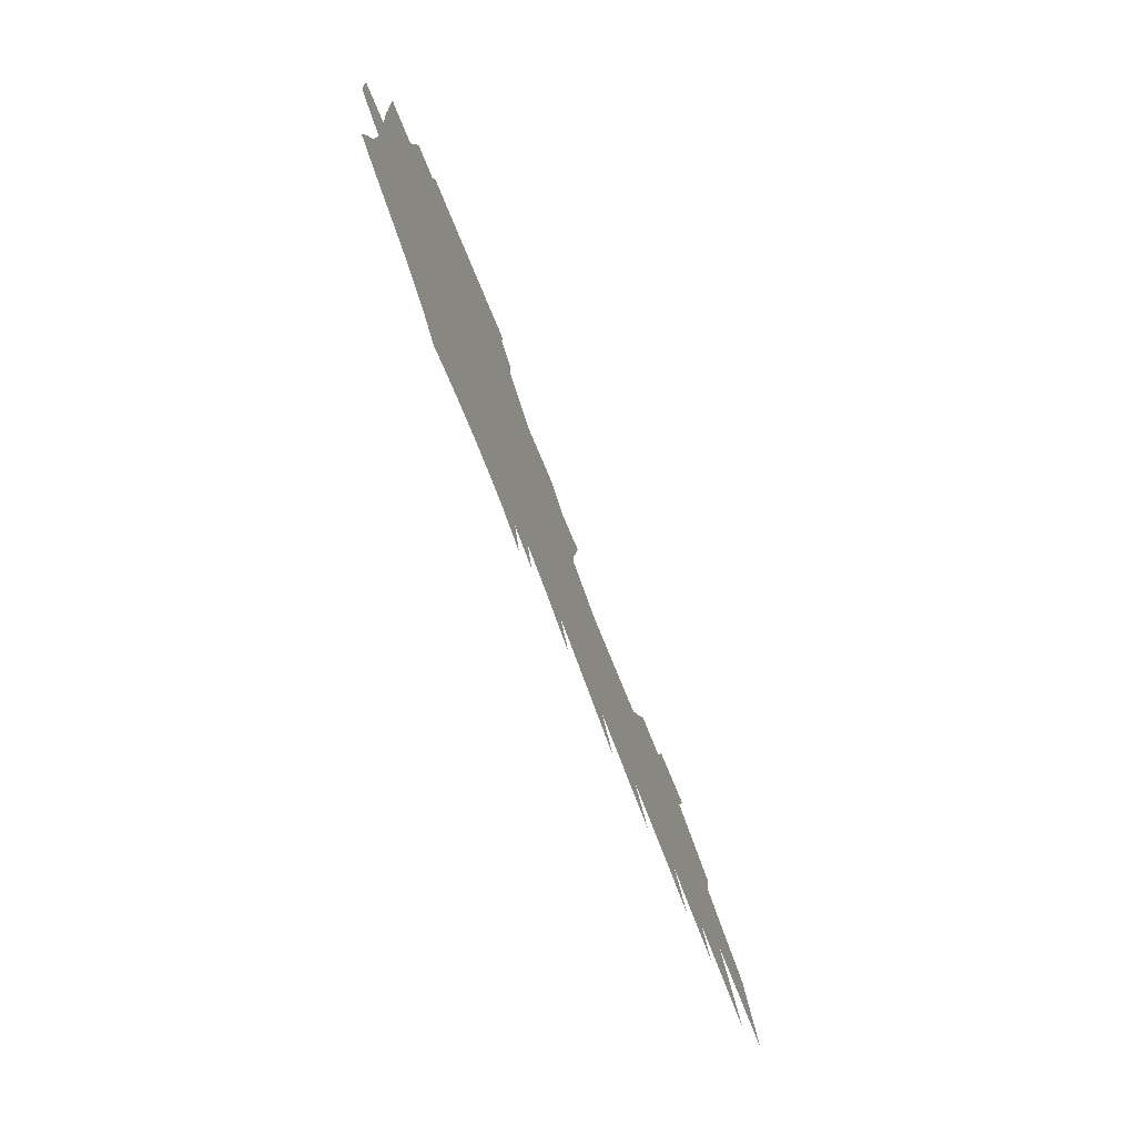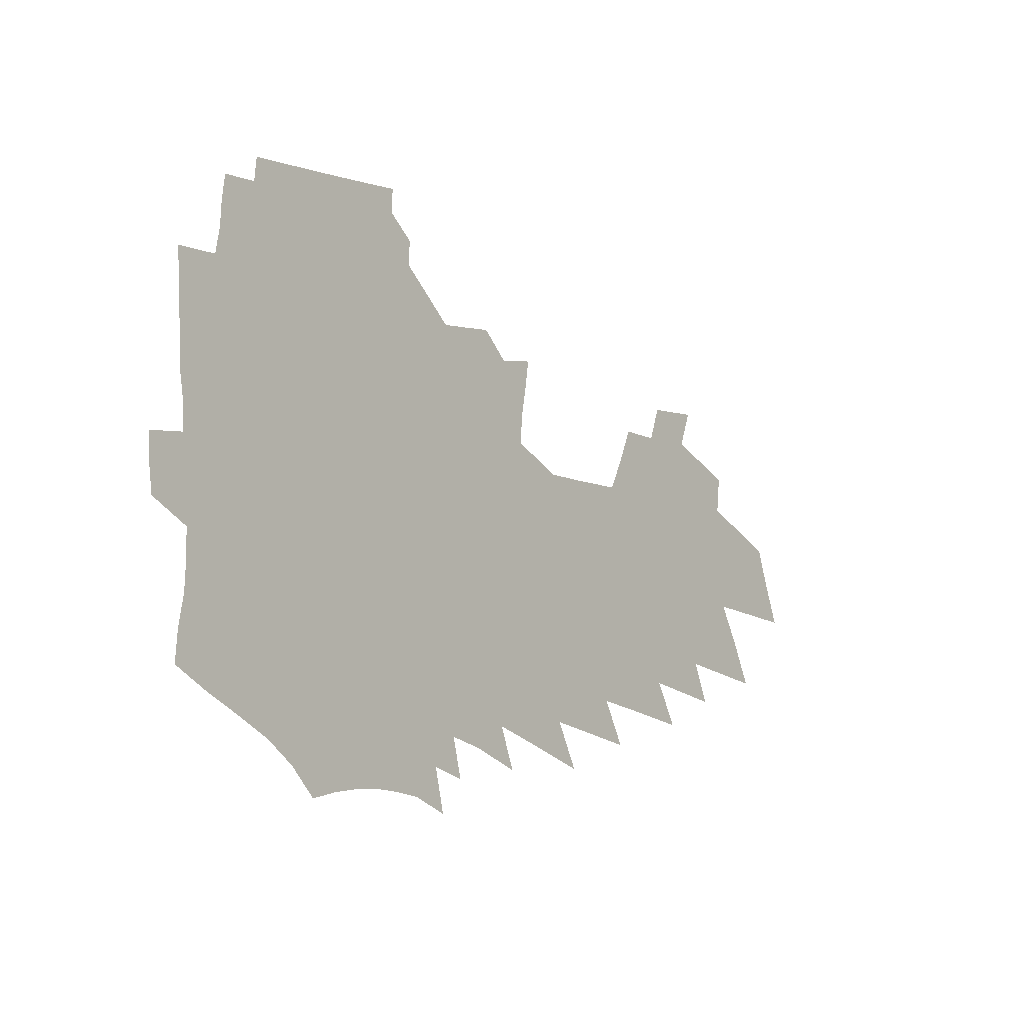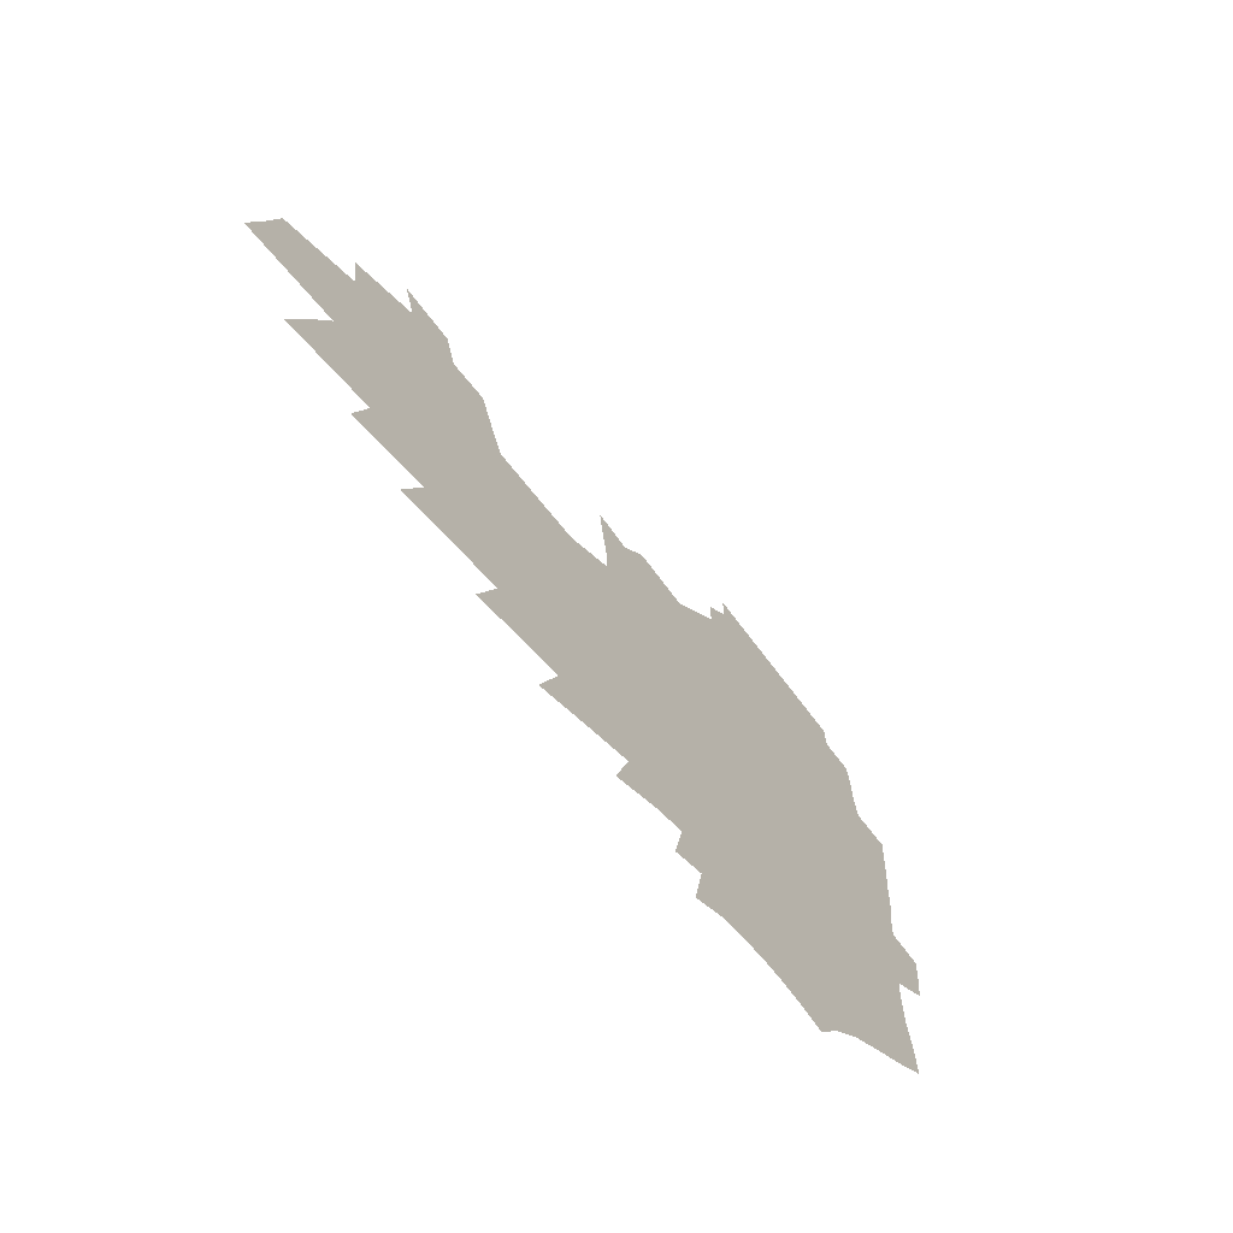
<metadata>
{"format":"obj","ext":"obj","renderer":"f3d","projection":"perspective","resolution":1024,"background":"white","views":[{"elev":-75.1,"azim":-67.7,"up":"+Y"},{"elev":-5.9,"azim":-48.8,"up":"+Y"},{"elev":-62.4,"azim":126.1,"up":"+Y"}]}
</metadata>
<code>
v 203.5 253.5 0
v 202.1 266.5 0
v 201.8 279.6 0
v 216.8 186.6 0
v 218.2 201 0
v 221.1 215.8 0
v 221.9 229.3 0
v 221.8 242.3 0
v 220.2 255 0
v 219.8 267.9 0
v 219.3 280.7 0
v 218.9 293.5 0
v 217 306.4 0
v 217 319.1 0
v 216 331.9 0
v 215.6 344.6 0
v 215.2 357.1 0
v 233.6 176 0
v 233.6 189.8 0
v 235.6 204.3 0
v 236.9 218 0
v 239.2 231.7 0
v 239.6 244.2 0
v 237.1 256.5 0
v 236.5 269.1 0
v 235.7 281.7 0
v 235.2 294.4 0
v 234.7 307 0
v 233.8 319.7 0
v 234.1 332.3 0
v 234.9 344.6 0
v 234.8 356.8 0
v 237.2 368.7 0
v 237.9 380.3 0
v 239.6 391.6 0
v 251 166.3 0
v 249.2 179.1 0
v 250.1 193 0
v 250.5 206.4 0
v 251.4 219.7 0
v 252.2 232.6 0
v 253.9 245.6 0
v 251.7 257.7 0
v 250.2 270.1 0
v 249.5 282.6 0
v 250.4 295.2 0
v 249.1 307.8 0
v 248.9 320.3 0
v 249.9 332.8 0
v 250.5 345 0
v 250.9 357 0
v 252.3 368.9 0
v 253.7 380.4 0
v 255.8 391.6 0
v 257.1 402.5 0
v 267.3 156.8 0
v 266.8 170.2 0
v 266.1 183.1 0
v 265.6 195.9 0
v 265.8 208.9 0
v 265.7 221.5 0
v 265.7 234 0
v 266.1 246.5 0
v 265.1 258.6 0
v 263.9 271 0
v 263.3 283.4 0
v 262.6 296 0
v 262.6 308.5 0
v 263.3 321 0
v 263.7 333.3 0
v 264.5 345.4 0
v 264.9 357.4 0
v 265.8 369.2 0
v 267.5 380.7 0
v 268.9 391.8 0
v 270.5 402.6 0
v 281.1 145.6 0
v 282.1 160.9 0
v 281.3 173.6 0
v 280.3 185.9 0
v 280.1 198.6 0
v 279.3 210.7 0
v 279.3 223.1 0
v 279 235.2 0
v 278.5 247.3 0
v 277.4 259.4 0
v 276.3 271.7 0
v 275.5 284.1 0
v 275.4 296.6 0
v 275.4 309 0
v 276.1 321.5 0
v 276.3 333.7 0
v 276.5 345.8 0
v 277.8 357.8 0
v 278.5 369.5 0
v 280.4 381 0
v 281.1 392.1 0
v 283 403 0
v 293.4 131.6 0
v 294.5 149.1 0
v 294.5 163.1 0
v 293.7 175.5 0
v 293.6 188.3 0
v 292.9 200.3 0
v 292.4 212.4 0
v 292 224.3 0
v 291.8 236.2 0
v 290.7 248 0
v 289.7 260 0
v 288.5 272.4 0
v 288.3 284.7 0
v 287.9 297.1 0
v 287.9 309.5 0
v 288.3 321.9 0
v 288.6 334.1 0
v 289.4 346.3 0
v 289.8 358.2 0
v 291.1 370 0
v 291.9 381.3 0
v 293.2 392.5 0
v 294.2 403.2 0
v 306.3 133.9 0
v 306.7 151.4 0
v 306.3 164.7 0
v 305.7 177.1 0
v 305.3 189.6 0
v 304.9 201.8 0
v 304.1 213.3 0
v 304.4 225.5 0
v 304.3 237.1 0
v 303 248.6 0
v 301.7 260.6 0
v 300.7 272.8 0
v 300.4 285.1 0
v 300 297.6 0
v 300.3 310 0
v 300.3 322.3 0
v 300.8 334.5 0
v 301.4 346.5 0
v 301.8 358.4 0
v 302.8 370.2 0
v 303.3 381.5 0
v 304.5 392.7 0
v 305.3 403.5 0
v 318.7 134.9 0
v 318.3 151.7 0
v 317.7 165.2 0
v 317.2 178.1 0
v 316.8 190.7 0
v 316.4 202.8 0
v 316 214.6 0
v 315.9 226.3 0
v 315.8 237.7 0
v 314.9 249 0
v 313.8 260.8 0
v 312.8 273.2 0
v 312.3 285.6 0
v 312.1 298 0
v 312.2 310.3 0
v 312.4 322.6 0
v 312.7 334.7 0
v 313.3 346.8 0
v 313.7 358.7 0
v 314.3 370.6 0
v 315 381.9 0
v 315.7 393 0
v 316.4 403.8 0
v 331 134.9 0
v 329.9 151.1 0
v 329.2 164.7 0
v 328.6 178.2 0
v 328 191.3 0
v 327.5 203.2 0
v 327.1 215.1 0
v 326.8 226.6 0
v 326.7 238.2 0
v 326.1 249.3 0
v 325.5 260.8 0
v 324.6 273.4 0
v 324 286.3 0
v 324 298.4 0
v 324.2 310.5 0
v 324.4 322.8 0
v 324.8 335 0
v 325.2 347 0
v 325.6 358.9 0
v 326 370.7 0
v 326.6 382.1 0
v 327.1 393.3 0
v 327.6 404.1 0
v 343.7 133.4 0
v 342 150 0
v 340.9 164.4 0
v 340.1 177.6 0
v 339.3 191.1 0
v 338.7 203.4 0
v 338.2 215.3 0
v 337.8 227.1 0
v 337.4 238.5 0
v 337.2 249.6 0
v 336.7 261.1 0
v 336.2 273.4 0
v 335.8 286.2 0
v 335.9 298.4 0
v 336.2 310.6 0
v 336.7 322.8 0
v 336.9 335.1 0
v 337.3 347.1 0
v 337.8 359 0
v 338.1 370.8 0
v 338.2 382.5 0
v 338.8 393.6 0
v 339.4 404.6 0
v 357 130.8 0
v 354.8 147.9 0
v 353.1 163.3 0
v 351.9 177 0
v 350.6 190.9 0
v 350.2 202.8 0
v 349.4 215.2 0
v 348.8 227.2 0
v 348.3 238.8 0
v 348 249.8 0
v 347.9 261.2 0
v 347.8 273.3 0
v 347.8 285.6 0
v 348 298 0
v 348.4 310.3 0
v 348.9 322.8 0
v 349.3 335 0
v 349.7 347.1 0
v 350.1 359.1 0
v 350.3 371 0
v 350.6 382.6 0
v 374.2 122.7 0
v 369.3 143.9 0
v 365.7 161.9 0
v 364.2 176 0
v 362.8 189.7 0
v 361.5 203 0
v 360.9 214.9 0
v 359.8 227.4 0
v 359.2 238.9 0
v 358.8 250 0
v 359 261.3 0
v 359.3 273.1 0
v 359.6 285.1 0
v 360.1 297.3 0
v 360.6 309.9 0
v 361.2 322.6 0
v 361.8 335 0
v 362.1 347.1 0
v 362.6 359.2 0
v 385.8 138 0
v 381.1 157.4 0
v 377.2 174.4 0
v 375.6 188.3 0
v 374.3 201.5 0
v 372.6 214.8 0
v 371 227.4 0
v 370.3 238.9 0
v 370.1 250 0
v 370.3 261.2 0
v 370.8 272.8 0
v 371.3 284.6 0
v 372 297 0
v 372.8 309.6 0
v 373.6 322.4 0
v 374.3 334.8 0
v 375 347.2 0
v 398.3 152.1 0
v 393.5 169.7 0
v 391.4 184.4 0
v 389.4 198.4 0
v 386.4 212.8 0
v 384.2 226.1 0
v 383.9 237.8 0
v 382.8 249.7 0
v 382.3 261.2 0
v 382.8 272.8 0
v 383.5 284.7 0
v 384.1 296.8 0
v 385.3 309.5 0
v 386.1 322 0
v 387.1 334.7 0
v 388.8 347.9 0
v 421.9 141.7 0
v 414.2 162.3 0
v 408.5 180 0
v 407 194.2 0
v 402.5 209.9 0
v 397.9 224.9 0
v 397.2 237 0
v 396.3 249.1 0
v 396.3 260.9 0
v 396.2 272.8 0
v 396.1 284.7 0
v 396.9 296.8 0
v 398.4 309.5 0
v 399.2 322 0
v 400.7 335 0
v 403 348.8 0
v 438.8 153 0
v 432.4 171.7 0
v 428.1 188.2 0
v 422 205.2 0
v 414.7 222.3 0
v 411.7 235.9 0
v 410.3 248.4 0
v 410.8 260.4 0
v 410.4 272.6 0
v 409.9 284.7 0
v 411.3 297.1 0
v 412.4 309.7 0
v 413.8 322.6 0
v 415.6 335.9 0
v 467.4 141.7 0
v 456.5 164.3 0
v 449.4 183 0
v 444.3 199.6 0
v 435.6 217.9 0
v 429.8 233.5 0
v 427.8 246.9 0
v 427.7 259.5 0
v 426.6 272.2 0
v 427.6 284.7 0
v 428 297.4 0
v 428.7 310.3 0
v 431.3 324 0
v 433.4 337.7 0
v 479.2 158.9 0
v 470.7 178.9 0
v 463.5 197 0
v 457.7 213.5 0
v 449.8 230.7 0
v 445.9 245.2 0
v 447.1 258.2 0
v 448.4 271.2 0
v 451.7 284.4 0
v 503.8 153 0
v 492.9 174.9 0
v 484.6 193.9 0
v 475.4 212.6 0
v 469.6 228.6 0
v 465.2 243.3 0
v 464.3 256.7 0
v 465.9 269.7 0
v 471.6 283.2 0
v 518.5 169.5 0
v 510.2 189 0
v 503 207.1 0
v 495.9 224.3 0
v 492.4 239.6 0
v 490.3 254.1 0
v 492 268 0
v 498.1 282 0
v 505.2 296.7 0
v 511.7 311.9 0
v 547.2 163.1 0
v 536.1 184.5 0
v 533.6 201.4 0
v 525.9 219.4 0
v 522.8 235.5 0
v 522.3 250.8 0
v 523.2 265.7 0
v 523.2 280.7 0
v 526.1 295.4 0
v 530.7 310.4 0
v 536.1 325.9 0
v 575.7 175.3 0
v 567.7 195 0
v 561.7 213.4 0
v 556.6 230.9 0
v 555.3 247.3 0
v 554.4 263.3 0
v 553.8 279.1 0
v 556.1 294.6 0
v 556.9 310.2 0
v 562.7 326.3 0
v 613.1 185.5 0
v 603.5 206.2 0
v 593.1 226.2 0
v 590.4 243.7 0
v 588.4 260.7 0
v 588.4 277.3 0
v 590 293.8 0
v 641.3 219.4 0
v 633.7 239.1 0
v 627.1 257.9 0
f 8 9 1
f 1 9 2
f 9 10 2
f 2 10 3
f 10 11 3
f 18 19 4
f 4 19 5
f 19 20 5
f 5 20 6
f 20 21 6
f 6 21 7
f 21 22 7
f 7 22 8
f 22 23 8
f 8 23 9
f 23 24 9
f 9 24 10
f 24 25 10
f 10 25 11
f 25 26 11
f 11 26 12
f 26 27 12
f 12 27 13
f 27 28 13
f 13 28 14
f 28 29 14
f 14 29 15
f 29 30 15
f 15 30 16
f 30 31 16
f 16 31 17
f 31 32 17
f 36 37 18
f 18 37 19
f 37 38 19
f 19 38 20
f 38 39 20
f 20 39 21
f 39 40 21
f 21 40 22
f 40 41 22
f 22 41 23
f 41 42 23
f 23 42 24
f 42 43 24
f 24 43 25
f 43 44 25
f 25 44 26
f 44 45 26
f 26 45 27
f 45 46 27
f 27 46 28
f 46 47 28
f 28 47 29
f 47 48 29
f 29 48 30
f 48 49 30
f 30 49 31
f 49 50 31
f 31 50 32
f 50 51 32
f 32 51 33
f 51 52 33
f 33 52 34
f 52 53 34
f 34 53 35
f 53 54 35
f 56 57 36
f 36 57 37
f 57 58 37
f 37 58 38
f 58 59 38
f 38 59 39
f 59 60 39
f 39 60 40
f 60 61 40
f 40 61 41
f 61 62 41
f 41 62 42
f 62 63 42
f 42 63 43
f 63 64 43
f 43 64 44
f 64 65 44
f 44 65 45
f 65 66 45
f 45 66 46
f 66 67 46
f 46 67 47
f 67 68 47
f 47 68 48
f 68 69 48
f 48 69 49
f 69 70 49
f 49 70 50
f 70 71 50
f 50 71 51
f 71 72 51
f 51 72 52
f 72 73 52
f 52 73 53
f 73 74 53
f 53 74 54
f 74 75 54
f 54 75 55
f 75 76 55
f 77 78 56
f 56 78 57
f 78 79 57
f 57 79 58
f 79 80 58
f 58 80 59
f 80 81 59
f 59 81 60
f 81 82 60
f 60 82 61
f 82 83 61
f 61 83 62
f 83 84 62
f 62 84 63
f 84 85 63
f 63 85 64
f 85 86 64
f 64 86 65
f 86 87 65
f 65 87 66
f 87 88 66
f 66 88 67
f 88 89 67
f 67 89 68
f 89 90 68
f 68 90 69
f 90 91 69
f 69 91 70
f 91 92 70
f 70 92 71
f 92 93 71
f 71 93 72
f 93 94 72
f 72 94 73
f 94 95 73
f 73 95 74
f 95 96 74
f 74 96 75
f 96 97 75
f 75 97 76
f 97 98 76
f 99 100 77
f 77 100 78
f 100 101 78
f 78 101 79
f 101 102 79
f 79 102 80
f 102 103 80
f 80 103 81
f 103 104 81
f 81 104 82
f 104 105 82
f 82 105 83
f 105 106 83
f 83 106 84
f 106 107 84
f 84 107 85
f 107 108 85
f 85 108 86
f 108 109 86
f 86 109 87
f 109 110 87
f 87 110 88
f 110 111 88
f 88 111 89
f 111 112 89
f 89 112 90
f 112 113 90
f 90 113 91
f 113 114 91
f 91 114 92
f 114 115 92
f 92 115 93
f 115 116 93
f 93 116 94
f 116 117 94
f 94 117 95
f 117 118 95
f 95 118 96
f 118 119 96
f 96 119 97
f 119 120 97
f 97 120 98
f 120 121 98
f 99 122 100
f 122 123 100
f 100 123 101
f 123 124 101
f 101 124 102
f 124 125 102
f 102 125 103
f 125 126 103
f 103 126 104
f 126 127 104
f 104 127 105
f 127 128 105
f 105 128 106
f 128 129 106
f 106 129 107
f 129 130 107
f 107 130 108
f 130 131 108
f 108 131 109
f 131 132 109
f 109 132 110
f 132 133 110
f 110 133 111
f 133 134 111
f 111 134 112
f 134 135 112
f 112 135 113
f 135 136 113
f 113 136 114
f 136 137 114
f 114 137 115
f 137 138 115
f 115 138 116
f 138 139 116
f 116 139 117
f 139 140 117
f 117 140 118
f 140 141 118
f 118 141 119
f 141 142 119
f 119 142 120
f 142 143 120
f 120 143 121
f 143 144 121
f 122 145 123
f 145 146 123
f 123 146 124
f 146 147 124
f 124 147 125
f 147 148 125
f 125 148 126
f 148 149 126
f 126 149 127
f 149 150 127
f 127 150 128
f 150 151 128
f 128 151 129
f 151 152 129
f 129 152 130
f 152 153 130
f 130 153 131
f 153 154 131
f 131 154 132
f 154 155 132
f 132 155 133
f 155 156 133
f 133 156 134
f 156 157 134
f 134 157 135
f 157 158 135
f 135 158 136
f 158 159 136
f 136 159 137
f 159 160 137
f 137 160 138
f 160 161 138
f 138 161 139
f 161 162 139
f 139 162 140
f 162 163 140
f 140 163 141
f 163 164 141
f 141 164 142
f 164 165 142
f 142 165 143
f 165 166 143
f 143 166 144
f 166 167 144
f 145 168 146
f 168 169 146
f 146 169 147
f 169 170 147
f 147 170 148
f 170 171 148
f 148 171 149
f 171 172 149
f 149 172 150
f 172 173 150
f 150 173 151
f 173 174 151
f 151 174 152
f 174 175 152
f 152 175 153
f 175 176 153
f 153 176 154
f 176 177 154
f 154 177 155
f 177 178 155
f 155 178 156
f 178 179 156
f 156 179 157
f 179 180 157
f 157 180 158
f 180 181 158
f 158 181 159
f 181 182 159
f 159 182 160
f 182 183 160
f 160 183 161
f 183 184 161
f 161 184 162
f 184 185 162
f 162 185 163
f 185 186 163
f 163 186 164
f 186 187 164
f 164 187 165
f 187 188 165
f 165 188 166
f 188 189 166
f 166 189 167
f 189 190 167
f 168 191 169
f 191 192 169
f 169 192 170
f 192 193 170
f 170 193 171
f 193 194 171
f 171 194 172
f 194 195 172
f 172 195 173
f 195 196 173
f 173 196 174
f 196 197 174
f 174 197 175
f 197 198 175
f 175 198 176
f 198 199 176
f 176 199 177
f 199 200 177
f 177 200 178
f 200 201 178
f 178 201 179
f 201 202 179
f 179 202 180
f 202 203 180
f 180 203 181
f 203 204 181
f 181 204 182
f 204 205 182
f 182 205 183
f 205 206 183
f 183 206 184
f 206 207 184
f 184 207 185
f 207 208 185
f 185 208 186
f 208 209 186
f 186 209 187
f 209 210 187
f 187 210 188
f 210 211 188
f 188 211 189
f 211 212 189
f 189 212 190
f 212 213 190
f 191 214 192
f 214 215 192
f 192 215 193
f 215 216 193
f 193 216 194
f 216 217 194
f 194 217 195
f 217 218 195
f 195 218 196
f 218 219 196
f 196 219 197
f 219 220 197
f 197 220 198
f 220 221 198
f 198 221 199
f 221 222 199
f 199 222 200
f 222 223 200
f 200 223 201
f 223 224 201
f 201 224 202
f 224 225 202
f 202 225 203
f 225 226 203
f 203 226 204
f 226 227 204
f 204 227 205
f 227 228 205
f 205 228 206
f 228 229 206
f 206 229 207
f 229 230 207
f 207 230 208
f 230 231 208
f 208 231 209
f 231 232 209
f 209 232 210
f 232 233 210
f 210 233 211
f 233 234 211
f 211 234 212
f 214 235 215
f 235 236 215
f 215 236 216
f 236 237 216
f 216 237 217
f 237 238 217
f 217 238 218
f 238 239 218
f 218 239 219
f 239 240 219
f 219 240 220
f 240 241 220
f 220 241 221
f 241 242 221
f 221 242 222
f 242 243 222
f 222 243 223
f 243 244 223
f 223 244 224
f 244 245 224
f 224 245 225
f 245 246 225
f 225 246 226
f 246 247 226
f 226 247 227
f 247 248 227
f 227 248 228
f 248 249 228
f 228 249 229
f 249 250 229
f 229 250 230
f 250 251 230
f 230 251 231
f 251 252 231
f 231 252 232
f 252 253 232
f 232 253 233
f 236 254 237
f 254 255 237
f 237 255 238
f 255 256 238
f 238 256 239
f 256 257 239
f 239 257 240
f 257 258 240
f 240 258 241
f 258 259 241
f 241 259 242
f 259 260 242
f 242 260 243
f 260 261 243
f 243 261 244
f 261 262 244
f 244 262 245
f 262 263 245
f 245 263 246
f 263 264 246
f 246 264 247
f 264 265 247
f 247 265 248
f 265 266 248
f 248 266 249
f 266 267 249
f 249 267 250
f 267 268 250
f 250 268 251
f 268 269 251
f 251 269 252
f 269 270 252
f 252 270 253
f 255 271 256
f 271 272 256
f 256 272 257
f 272 273 257
f 257 273 258
f 273 274 258
f 258 274 259
f 274 275 259
f 259 275 260
f 275 276 260
f 260 276 261
f 276 277 261
f 261 277 262
f 277 278 262
f 262 278 263
f 278 279 263
f 263 279 264
f 279 280 264
f 264 280 265
f 280 281 265
f 265 281 266
f 281 282 266
f 266 282 267
f 282 283 267
f 267 283 268
f 283 284 268
f 268 284 269
f 284 285 269
f 269 285 270
f 285 286 270
f 271 287 272
f 287 288 272
f 272 288 273
f 288 289 273
f 273 289 274
f 289 290 274
f 274 290 275
f 290 291 275
f 275 291 276
f 291 292 276
f 276 292 277
f 292 293 277
f 277 293 278
f 293 294 278
f 278 294 279
f 294 295 279
f 279 295 280
f 295 296 280
f 280 296 281
f 296 297 281
f 281 297 282
f 297 298 282
f 282 298 283
f 298 299 283
f 283 299 284
f 299 300 284
f 284 300 285
f 300 301 285
f 285 301 286
f 301 302 286
f 288 303 289
f 303 304 289
f 289 304 290
f 304 305 290
f 290 305 291
f 305 306 291
f 291 306 292
f 306 307 292
f 292 307 293
f 307 308 293
f 293 308 294
f 308 309 294
f 294 309 295
f 309 310 295
f 295 310 296
f 310 311 296
f 296 311 297
f 311 312 297
f 297 312 298
f 312 313 298
f 298 313 299
f 313 314 299
f 299 314 300
f 314 315 300
f 300 315 301
f 315 316 301
f 301 316 302
f 303 317 304
f 317 318 304
f 304 318 305
f 318 319 305
f 305 319 306
f 319 320 306
f 306 320 307
f 320 321 307
f 307 321 308
f 321 322 308
f 308 322 309
f 322 323 309
f 309 323 310
f 323 324 310
f 310 324 311
f 324 325 311
f 311 325 312
f 325 326 312
f 312 326 313
f 326 327 313
f 313 327 314
f 327 328 314
f 314 328 315
f 328 329 315
f 315 329 316
f 329 330 316
f 318 331 319
f 331 332 319
f 319 332 320
f 332 333 320
f 320 333 321
f 333 334 321
f 321 334 322
f 334 335 322
f 322 335 323
f 335 336 323
f 323 336 324
f 336 337 324
f 324 337 325
f 337 338 325
f 325 338 326
f 338 339 326
f 326 339 327
f 331 340 332
f 340 341 332
f 332 341 333
f 341 342 333
f 333 342 334
f 342 343 334
f 334 343 335
f 343 344 335
f 335 344 336
f 344 345 336
f 336 345 337
f 345 346 337
f 337 346 338
f 346 347 338
f 338 347 339
f 347 348 339
f 341 349 342
f 349 350 342
f 342 350 343
f 350 351 343
f 343 351 344
f 351 352 344
f 344 352 345
f 352 353 345
f 345 353 346
f 353 354 346
f 346 354 347
f 354 355 347
f 347 355 348
f 355 356 348
f 349 359 350
f 359 360 350
f 350 360 351
f 360 361 351
f 351 361 352
f 361 362 352
f 352 362 353
f 362 363 353
f 353 363 354
f 363 364 354
f 354 364 355
f 364 365 355
f 355 365 356
f 365 366 356
f 356 366 357
f 366 367 357
f 357 367 358
f 367 368 358
f 360 370 361
f 370 371 361
f 361 371 362
f 371 372 362
f 362 372 363
f 372 373 363
f 363 373 364
f 373 374 364
f 364 374 365
f 374 375 365
f 365 375 366
f 375 376 366
f 366 376 367
f 376 377 367
f 367 377 368
f 377 378 368
f 368 378 369
f 378 379 369
f 371 380 372
f 380 381 372
f 372 381 373
f 381 382 373
f 373 382 374
f 382 383 374
f 374 383 375
f 383 384 375
f 375 384 376
f 384 385 376
f 376 385 377
f 385 386 377
f 377 386 378
f 382 387 383
f 387 388 383
f 383 388 384
f 388 389 384
f 384 389 385

</code>
